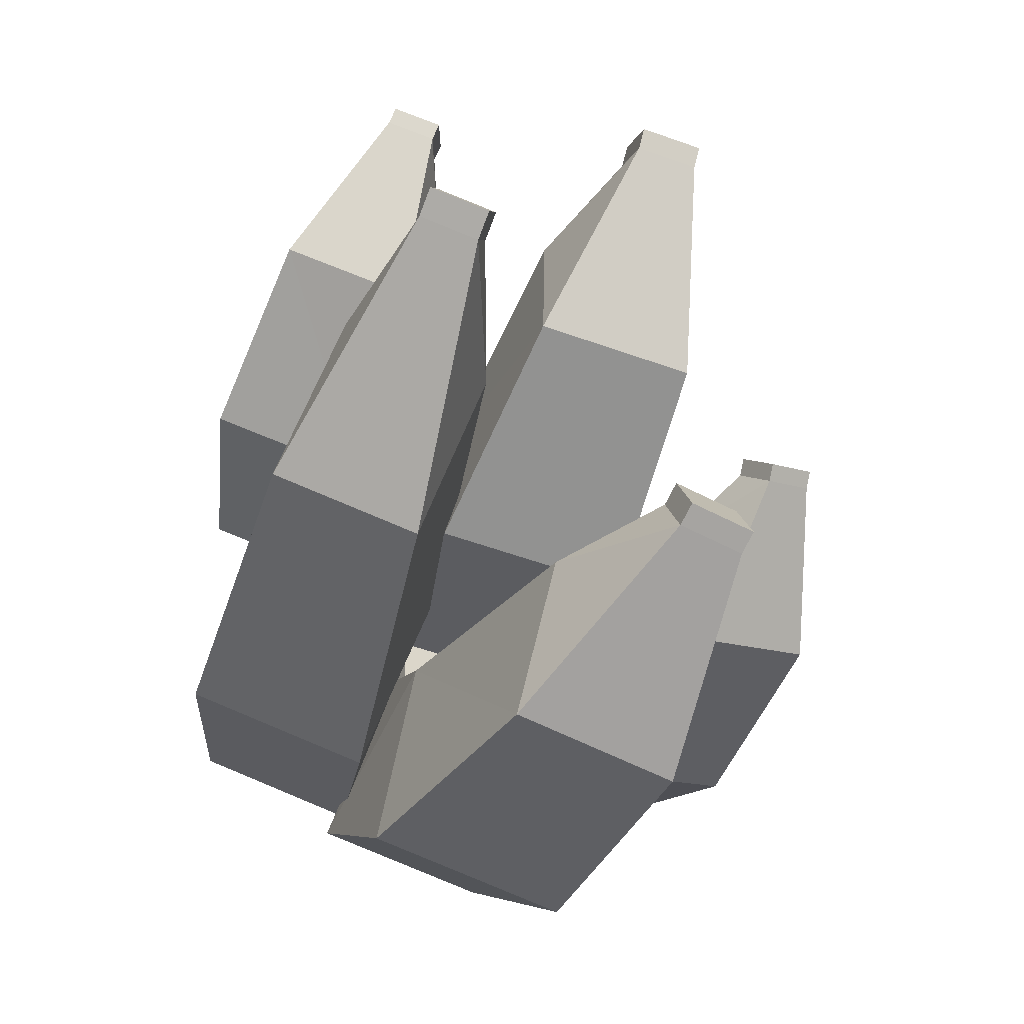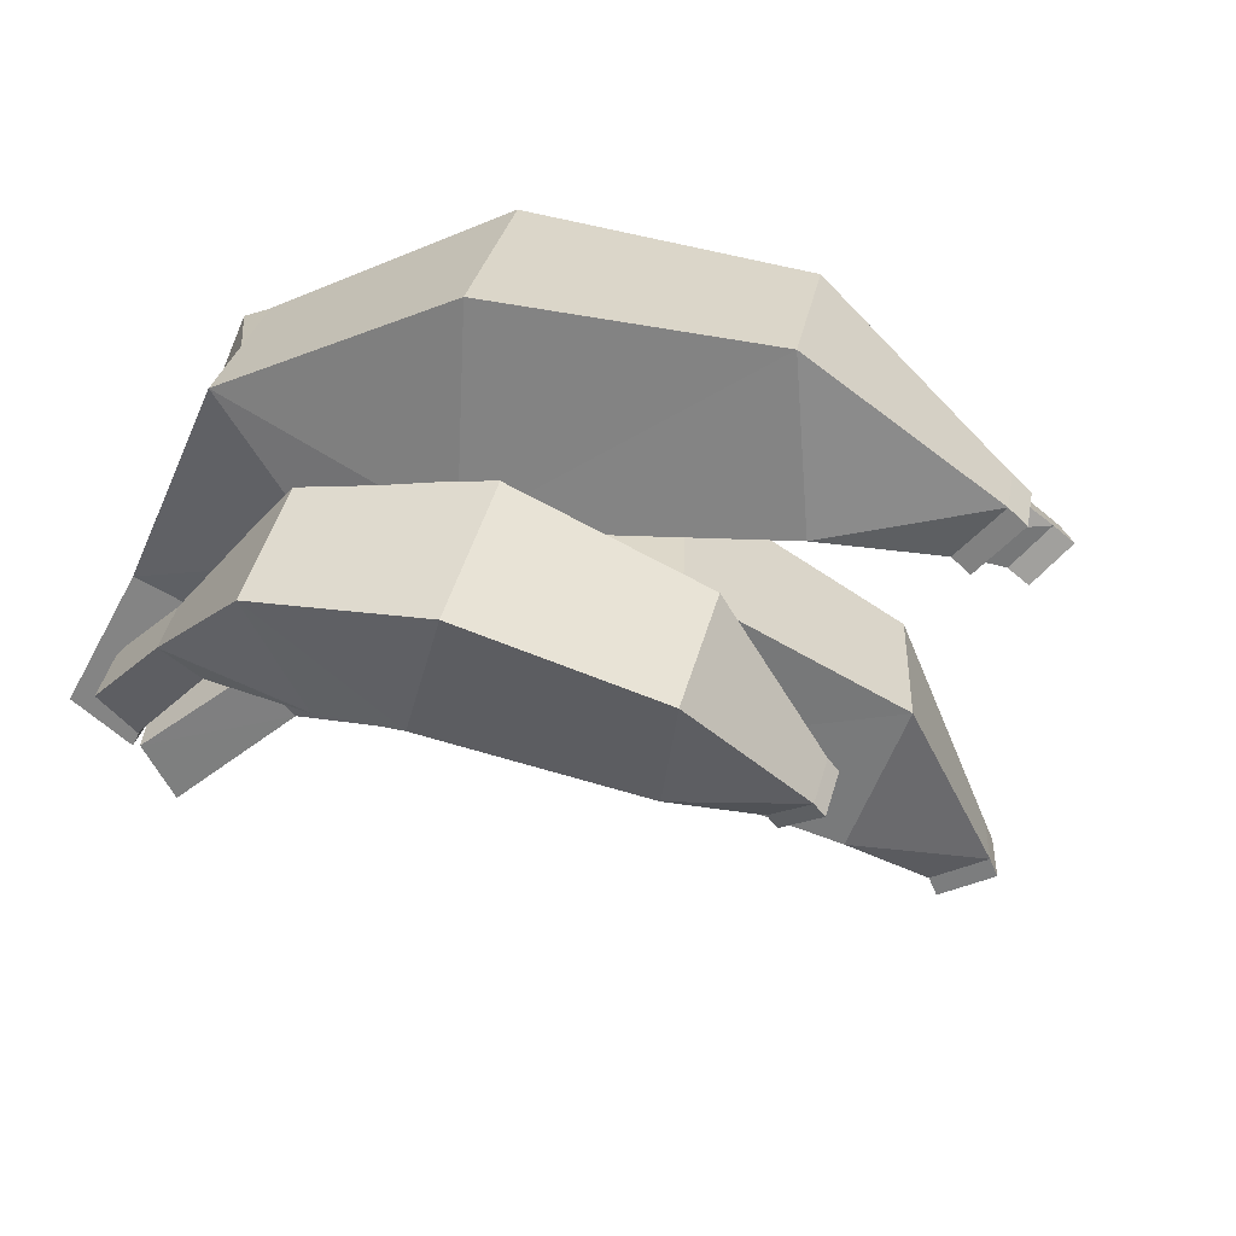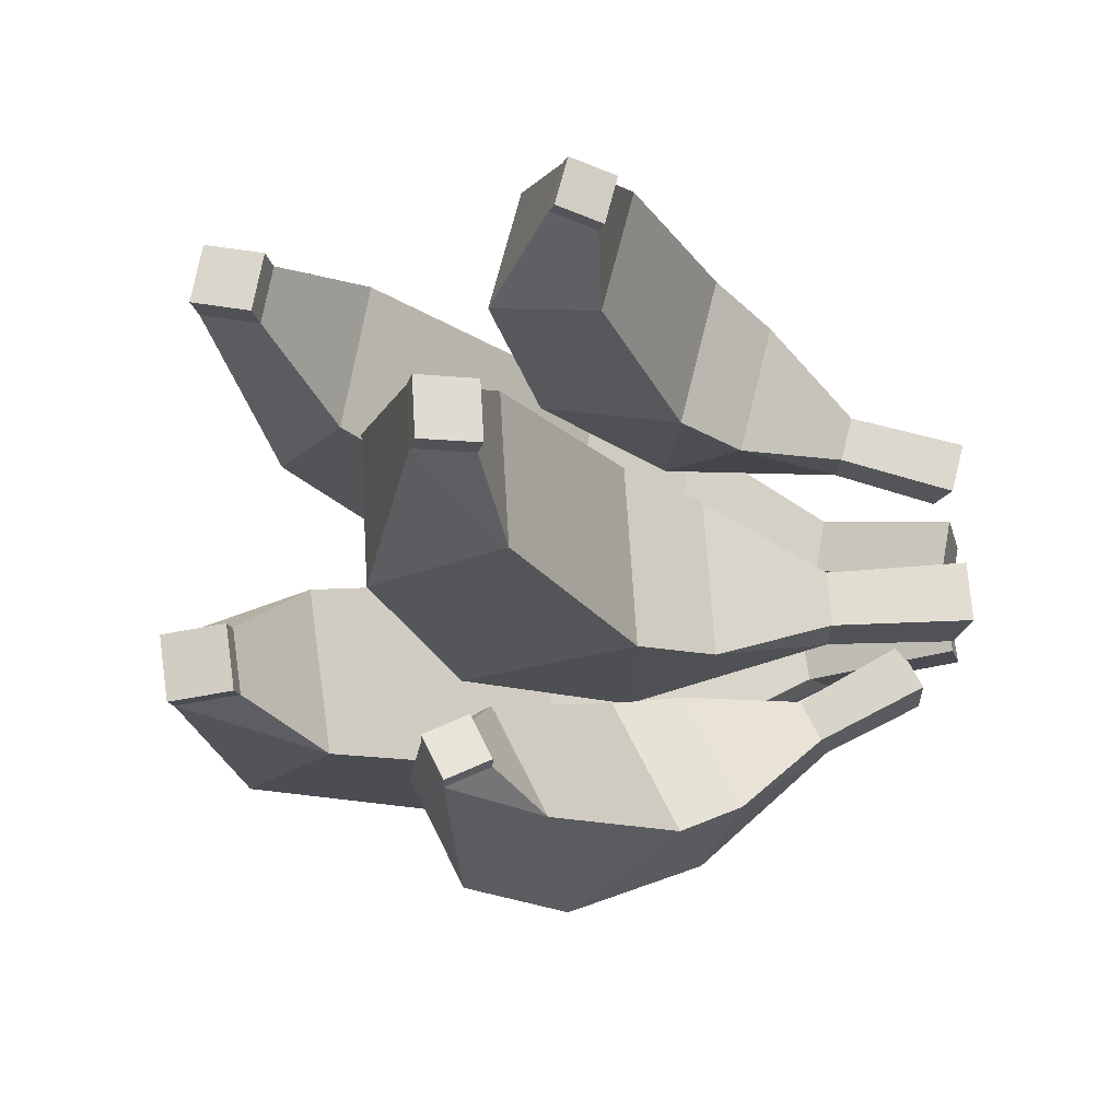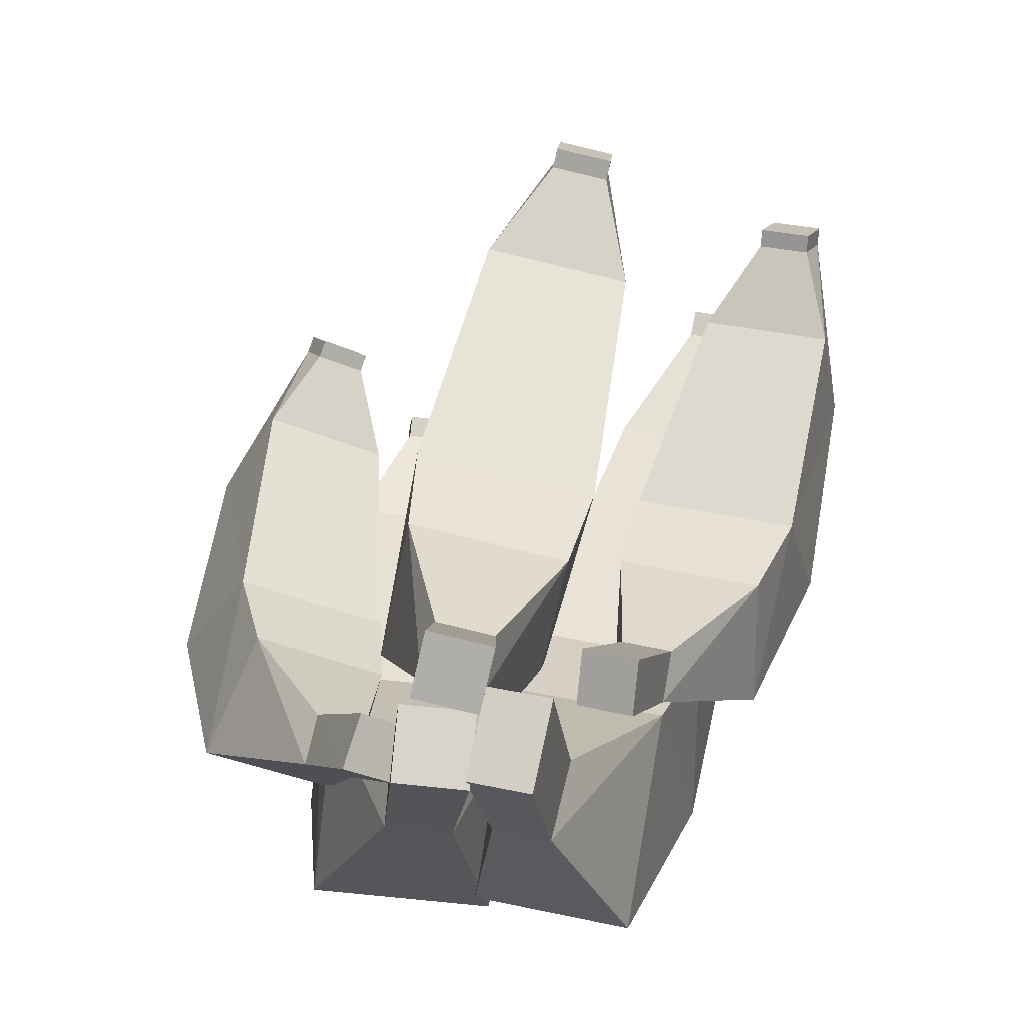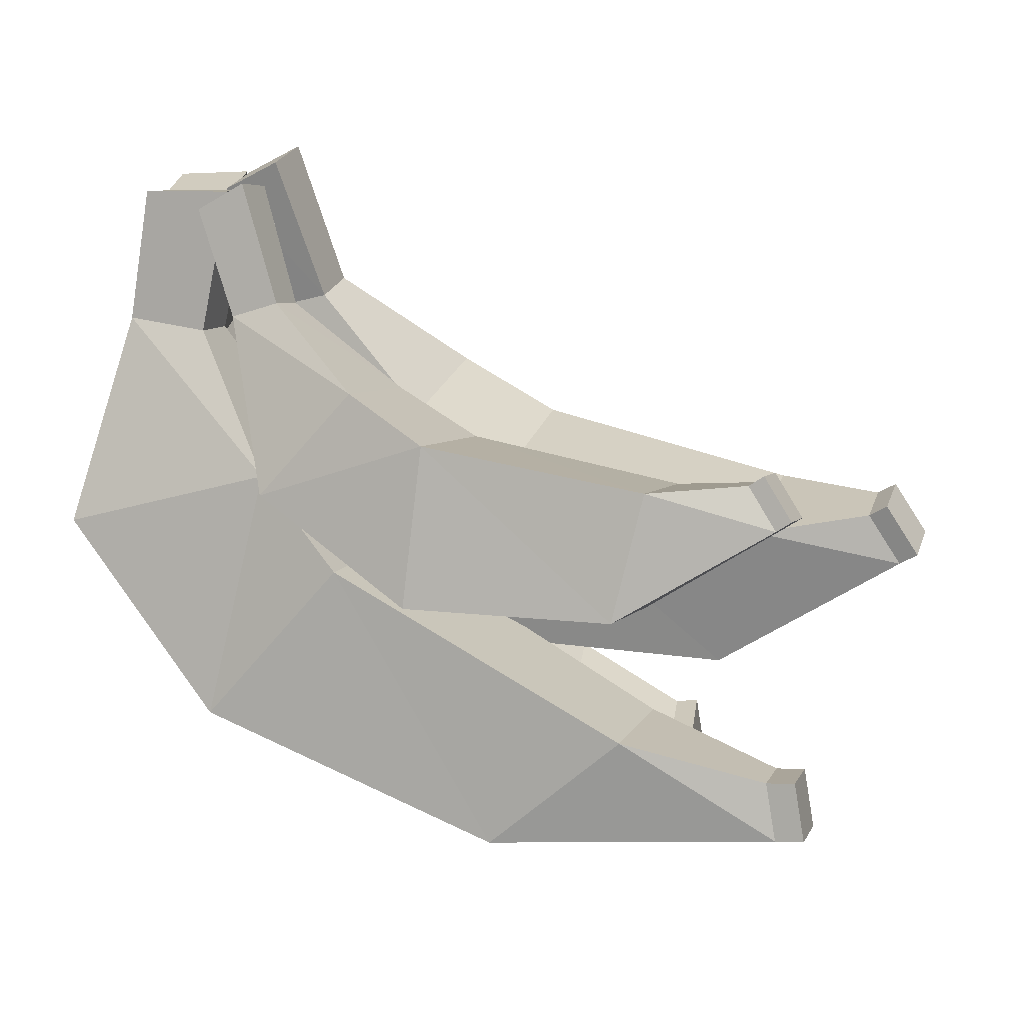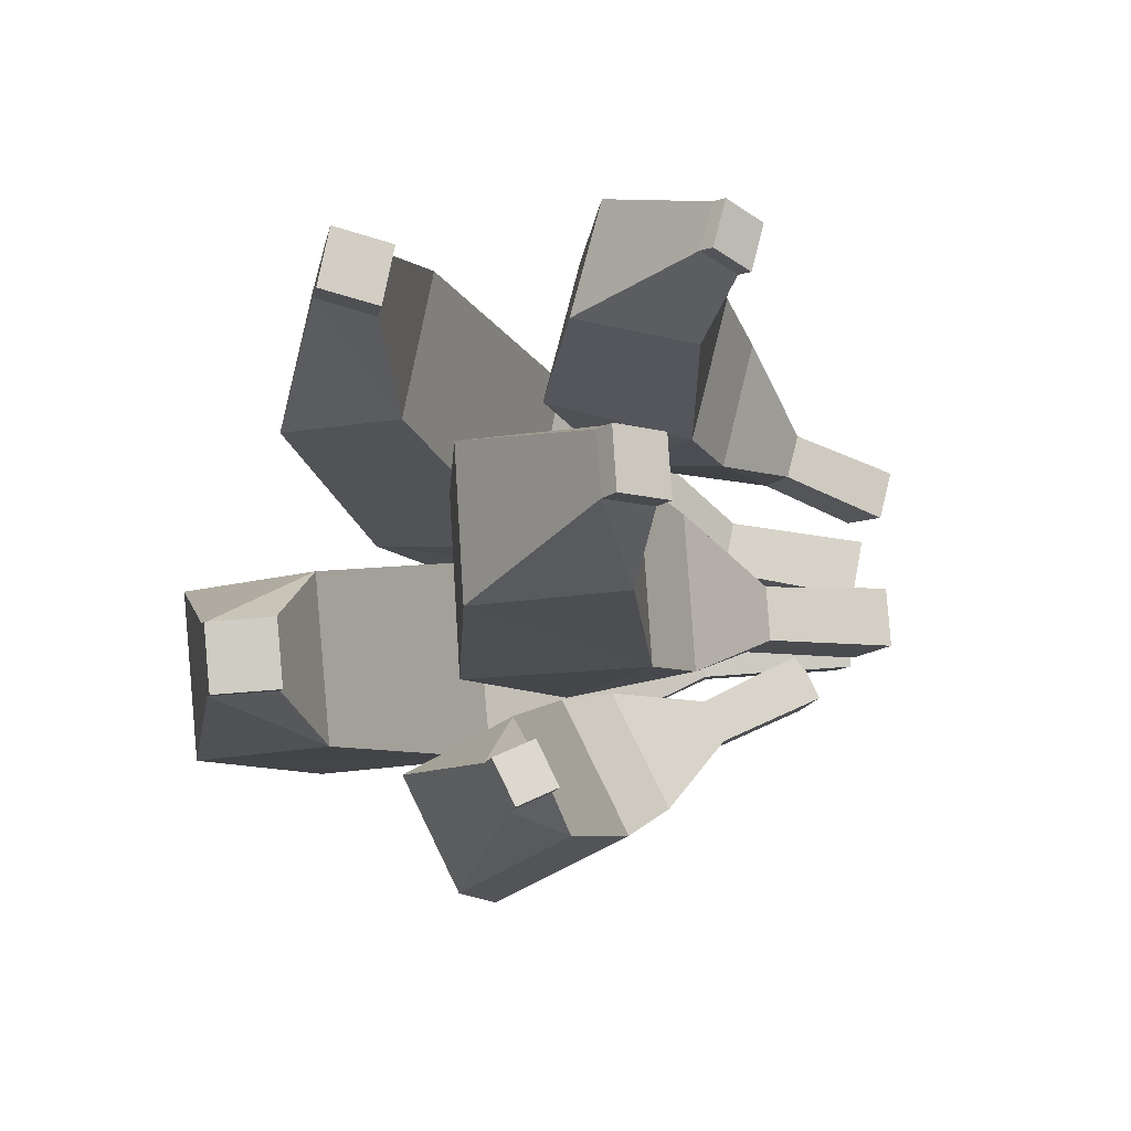
<metadata>
{"format":"obj","ext":"obj","renderer":"f3d","projection":"perspective","resolution":1024,"background":"white","views":[{"elev":-68.4,"azim":70.1,"up":"+Y"},{"elev":-62.2,"azim":-34.0,"up":"+Z"},{"elev":-20.3,"azim":107.5,"up":"+Z"},{"elev":72.4,"azim":-77.0,"up":"+Y"},{"elev":20.3,"azim":16.6,"up":"+Y"},{"elev":-13.9,"azim":85.5,"up":"+Z"}]}
</metadata>
<code>
o bananas_Cube.002
v 0.7722 -0.5865 -0.2879
v 0.7501 -0.5713 -0.439
v 0.77 -0.7224 -0.4571
v 0.7921 -0.7376 -0.306
v 0.7195 -0.5943 -0.281
v 0.6973 -0.5791 -0.4321
v 0.7172 -0.7302 -0.4502
v 0.7393 -0.7454 -0.2991
v 0.4793 -0.5149 -0.117
v 0.4229 -0.4761 -0.5023
v 0.1795 -0.7825 -0.4974
v 0.2359 -0.8212 -0.1122
v -0.498 0.8226 0.04544
v -0.5217 0.8389 -0.1167
v -0.359 0.8503 -0.1394
v -0.3353 0.834 0.02276
v -0.5354 0.4836 0.00958
v -0.5571 0.4984 -0.1385
v -0.41 0.4776 -0.1621
v -0.3883 0.4627 -0.01405
v 0.1666 0.3772 -0.2669
v -0.08936 0.09181 -0.285
v 0.1666 0.353 0.1161
v -0.08936 0.06759 0.09809
v -0.124 -0.09213 -0.4298
v -0.373 -0.5051 -0.4348
v -0.05443 -0.1399 0.04503
v -0.3035 -0.5528 0.04
v -0.5973 -0.07233 0.1009
v -0.2107 0.09272 0.06082
v -0.6582 -0.03055 -0.3149
v -0.2716 0.1345 -0.355
v 0.3419 -0.2135 0.1076
v 0.3846 0.2219 0.1352
v 0.3419 -0.1859 -0.3298
v 0.3846 0.2495 -0.3023
v -0.107 0.5919 0.007432
v -0.107 0.6006 -0.129
v -0.2377 0.5606 -0.1315
v -0.2377 0.552 0.004906
v -0.212 0.9169 0.03449
v -0.212 0.9263 -0.1149
v -0.3429 0.8538 -0.1195
v -0.3429 0.8444 0.02991
v 0.9051 -0.2229 0.0656
v 0.9051 -0.2005 -0.2893
v 0.9856 0.1452 -0.2675
v 0.9856 0.1228 0.08746
v 1.313 0.03839 -0.02617
v 1.313 0.04719 -0.1654
v 1.236 0.1634 -0.158
v 1.236 0.1546 -0.01882
v 1.354 0.06524 -0.02447
v 1.354 0.07404 -0.1637
v 1.277 0.1903 -0.1563
v 1.277 0.1815 -0.01712
v -0.1213 0.1885 0.03951
v -0.5989 0.03951 0.06806
v -0.1213 0.2588 0.4063
v -0.5989 0.1098 0.4349
v -0.2196 -0.2982 0.5401
v 0.07694 0.06535 0.4704
v -0.2196 -0.3785 0.1211
v 0.07694 -0.01493 0.05147
v -0.3319 0.5452 0.229
v -0.3319 0.5202 0.09836
v -0.5166 0.5365 0.09523
v -0.5166 0.5615 0.2259
v -0.2803 0.8717 0.1729
v -0.2803 0.8443 0.02981
v -0.4834 0.8322 0.03212
v -0.4834 0.8597 0.1752
v 0.4731 -0.5369 0.5448
v 0.4731 -0.602 0.205
v 0.7664 -0.3316 0.1531
v 0.7664 -0.2665 0.493
v 1.122 -0.4941 0.4296
v 1.122 -0.5197 0.2963
v 1.091 -0.3881 0.271
v 1.091 -0.3626 0.4043
v 1.187 -0.4867 0.4281
v 1.187 -0.5122 0.2948
v 1.157 -0.3806 0.2696
v 1.157 -0.3551 0.4029
v 1.078 0.4128 0.5044
v 1.082 0.3842 0.3933
v 1.15 0.2952 0.4188
v 1.145 0.3238 0.5298
v 1.045 0.3895 0.5091
v 1.049 0.3609 0.3981
v 1.117 0.2719 0.4236
v 1.113 0.3005 0.5346
v 0.8373 0.38 0.5955
v 0.8481 0.3071 0.3124
v 0.7961 0.02792 0.3823
v 0.7853 0.1007 0.6653
v -0.2791 0.8663 0.3403
v -0.2745 0.8357 0.2211
v -0.17 0.8996 0.2087
v -0.1746 0.9302 0.3278
v -0.1807 0.6367 0.3976
v -0.1765 0.6087 0.2888
v -0.07086 0.6466 0.2831
v -0.07501 0.6746 0.3919
v 0.3519 0.3515 0.2469
v 0.3346 0.002613 0.336
v 0.3386 0.441 0.6039
v 0.3213 0.09211 0.693
v -0.04323 0.2889 0.6053
v 0.1553 0.5283 0.5513
v -0.03162 0.2106 0.2917
v 0.1669 0.45 0.2377
v 0.7016 -0.03609 -0.5274
v 0.6975 0.01518 -0.631
v 0.7392 -0.08082 -0.6801
v 0.7433 -0.1321 -0.5766
v 0.6638 -0.04979 -0.5327
v 0.6597 0.001478 -0.6363
v 0.7014 -0.09452 -0.6854
v 0.7055 -0.1458 -0.5819
v 0.4598 -0.07156 -0.4353
v 0.4493 0.05917 -0.6994
v 0.3233 -0.1817 -0.8136
v 0.3338 -0.3124 -0.5496
v -0.4931 0.6808 -0.1205
v -0.4975 0.7358 -0.2316
v -0.3788 0.7698 -0.2195
v -0.3744 0.7148 -0.1083
v -0.4597 0.4541 -0.24
v -0.4637 0.5043 -0.3415
v -0.3508 0.5146 -0.3409
v -0.3468 0.4644 -0.2394
v -0.02064 0.2356 -0.6317
v -0.1318 -0.07624 -0.7817
v -0.007742 0.07445 -0.3062
v -0.1189 -0.2374 -0.4562
v -0.4198 0.03911 -0.3327
v -0.1623 0.2105 -0.258
v -0.4311 0.1802 -0.6177
v -0.1736 0.3516 -0.543
f 6 1 2
f 2 4 3
f 9 8 5
f 8 3 4
f 20 13 17
f 10 7 11
f 11 8 12
f 5 4 1
f 19 14 15
f 30 17 29
f 32 18 19
f 31 17 18
f 16 14 13
f 25 11 26
f 10 5 6
f 19 16 20
f 32 27 25
f 6 3 7
f 34 47 36
f 34 24 33
f 22 36 35
f 21 37 23
f 27 29 28
f 26 12 28
f 27 12 9
f 18 13 14
f 27 10 25
f 31 25 26
f 30 19 20
f 31 28 29
f 35 24 22
f 21 34 36
f 38 43 42
f 23 40 24
f 21 39 38
f 24 39 22
f 44 42 43
f 40 43 39
f 37 44 40
f 37 42 41
f 48 51 47
f 35 45 33
f 36 46 35
f 34 45 48
f 49 56 52
f 45 50 49
f 48 49 52
f 47 50 46
f 55 53 54
f 51 54 50
f 51 56 55
f 50 53 49
f 62 75 64
f 61 59 60
f 57 63 58
f 57 65 59
f 58 61 60
f 57 62 64
f 66 71 70
f 59 68 60
f 57 67 66
f 58 68 67
f 69 71 72
f 68 71 67
f 65 72 68
f 66 69 65
f 76 79 75
f 63 73 61
f 64 74 63
f 62 73 76
f 77 84 80
f 73 78 77
f 76 77 80
f 75 78 74
f 83 81 82
f 78 83 82
f 80 83 79
f 78 81 77
f 89 86 90
f 86 88 87
f 93 92 89
f 92 87 88
f 104 97 101
f 94 91 95
f 96 91 92
f 89 88 85
f 103 98 99
f 110 101 109
f 112 102 103
f 111 101 102
f 97 99 98
f 105 95 106
f 94 89 90
f 104 99 100
f 105 110 107
f 90 87 91
f 107 109 108
f 106 96 108
f 107 96 93
f 101 98 102
f 105 93 94
f 111 105 106
f 112 104 110
f 106 109 111
f 118 113 114
f 115 113 116
f 121 120 117
f 119 116 120
f 132 125 129
f 122 119 123
f 124 119 120
f 120 113 117
f 131 126 127
f 138 129 137
f 140 130 131
f 139 129 130
f 125 127 126
f 133 123 134
f 122 117 118
f 132 127 128
f 140 135 133
f 118 115 119
f 135 137 136
f 134 124 136
f 135 124 121
f 129 126 130
f 135 122 133
f 139 133 134
f 138 131 132
f 134 137 139
f 6 5 1
f 2 1 4
f 9 12 8
f 8 7 3
f 20 16 13
f 10 6 7
f 11 7 8
f 5 8 4
f 19 18 14
f 30 20 17
f 32 31 18
f 31 29 17
f 16 15 14
f 25 10 11
f 10 9 5
f 19 15 16
f 32 30 27
f 6 2 3
f 34 48 47
f 34 23 24
f 22 21 36
f 21 38 37
f 27 30 29
f 26 11 12
f 27 28 12
f 18 17 13
f 27 9 10
f 31 32 25
f 30 32 19
f 31 26 28
f 35 33 24
f 21 23 34
f 38 39 43
f 23 37 40
f 21 22 39
f 24 40 39
f 44 41 42
f 40 44 43
f 37 41 44
f 37 38 42
f 48 52 51
f 35 46 45
f 36 47 46
f 34 33 45
f 49 53 56
f 45 46 50
f 48 45 49
f 47 51 50
f 55 56 53
f 51 55 54
f 51 52 56
f 50 54 53
f 62 76 75
f 61 62 59
f 57 64 63
f 57 66 65
f 58 63 61
f 57 59 62
f 66 67 71
f 59 65 68
f 57 58 67
f 58 60 68
f 69 70 71
f 68 72 71
f 65 69 72
f 66 70 69
f 76 80 79
f 63 74 73
f 64 75 74
f 62 61 73
f 77 81 84
f 73 74 78
f 76 73 77
f 75 79 78
f 83 84 81
f 78 79 83
f 80 84 83
f 78 82 81
f 89 85 86
f 86 85 88
f 93 96 92
f 92 91 87
f 104 100 97
f 94 90 91
f 96 95 91
f 89 92 88
f 103 102 98
f 110 104 101
f 112 111 102
f 111 109 101
f 97 100 99
f 105 94 95
f 94 93 89
f 104 103 99
f 105 112 110
f 90 86 87
f 107 110 109
f 106 95 96
f 107 108 96
f 101 97 98
f 105 107 93
f 111 112 105
f 112 103 104
f 106 108 109
f 118 117 113
f 115 114 113
f 121 124 120
f 119 115 116
f 132 128 125
f 122 118 119
f 124 123 119
f 120 116 113
f 131 130 126
f 138 132 129
f 140 139 130
f 139 137 129
f 125 128 127
f 133 122 123
f 122 121 117
f 132 131 127
f 140 138 135
f 118 114 115
f 135 138 137
f 134 123 124
f 135 136 124
f 129 125 126
f 135 121 122
f 139 140 133
f 138 140 131
f 134 136 137

</code>
